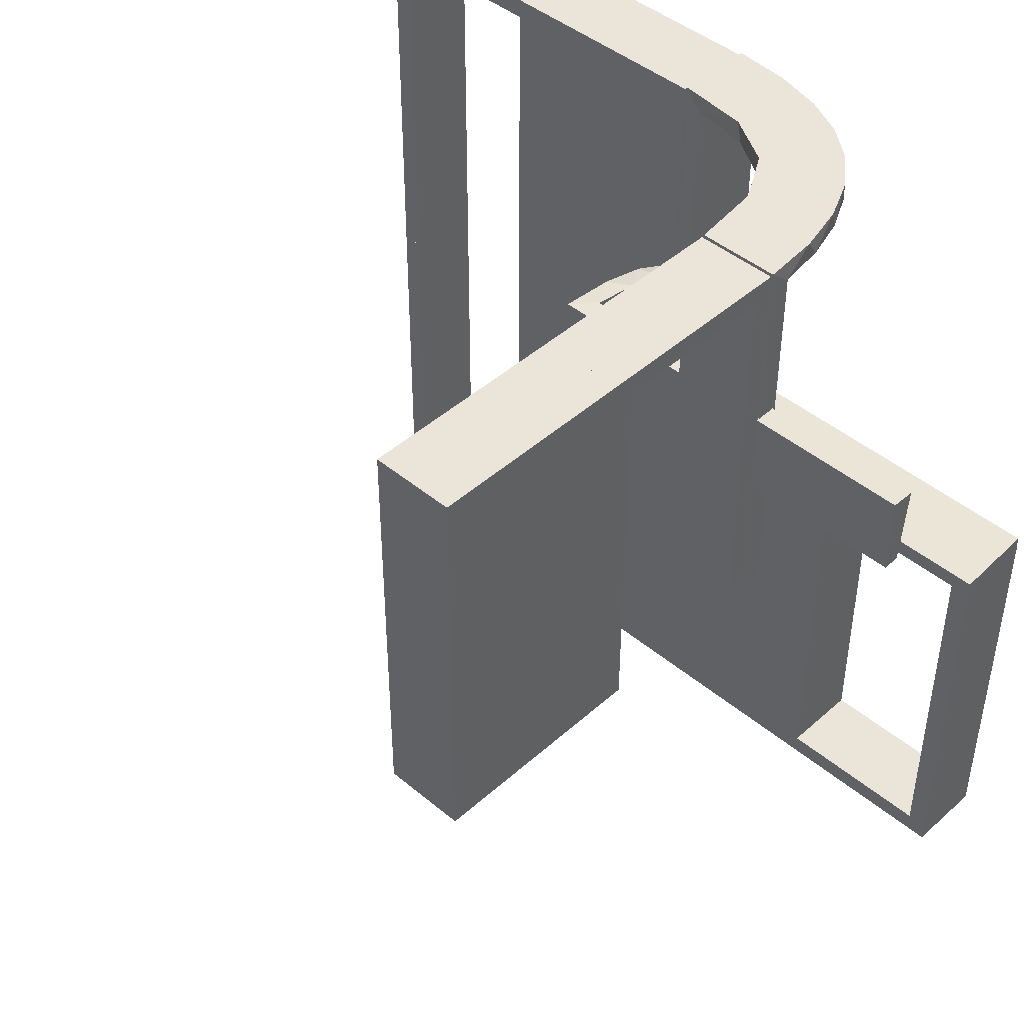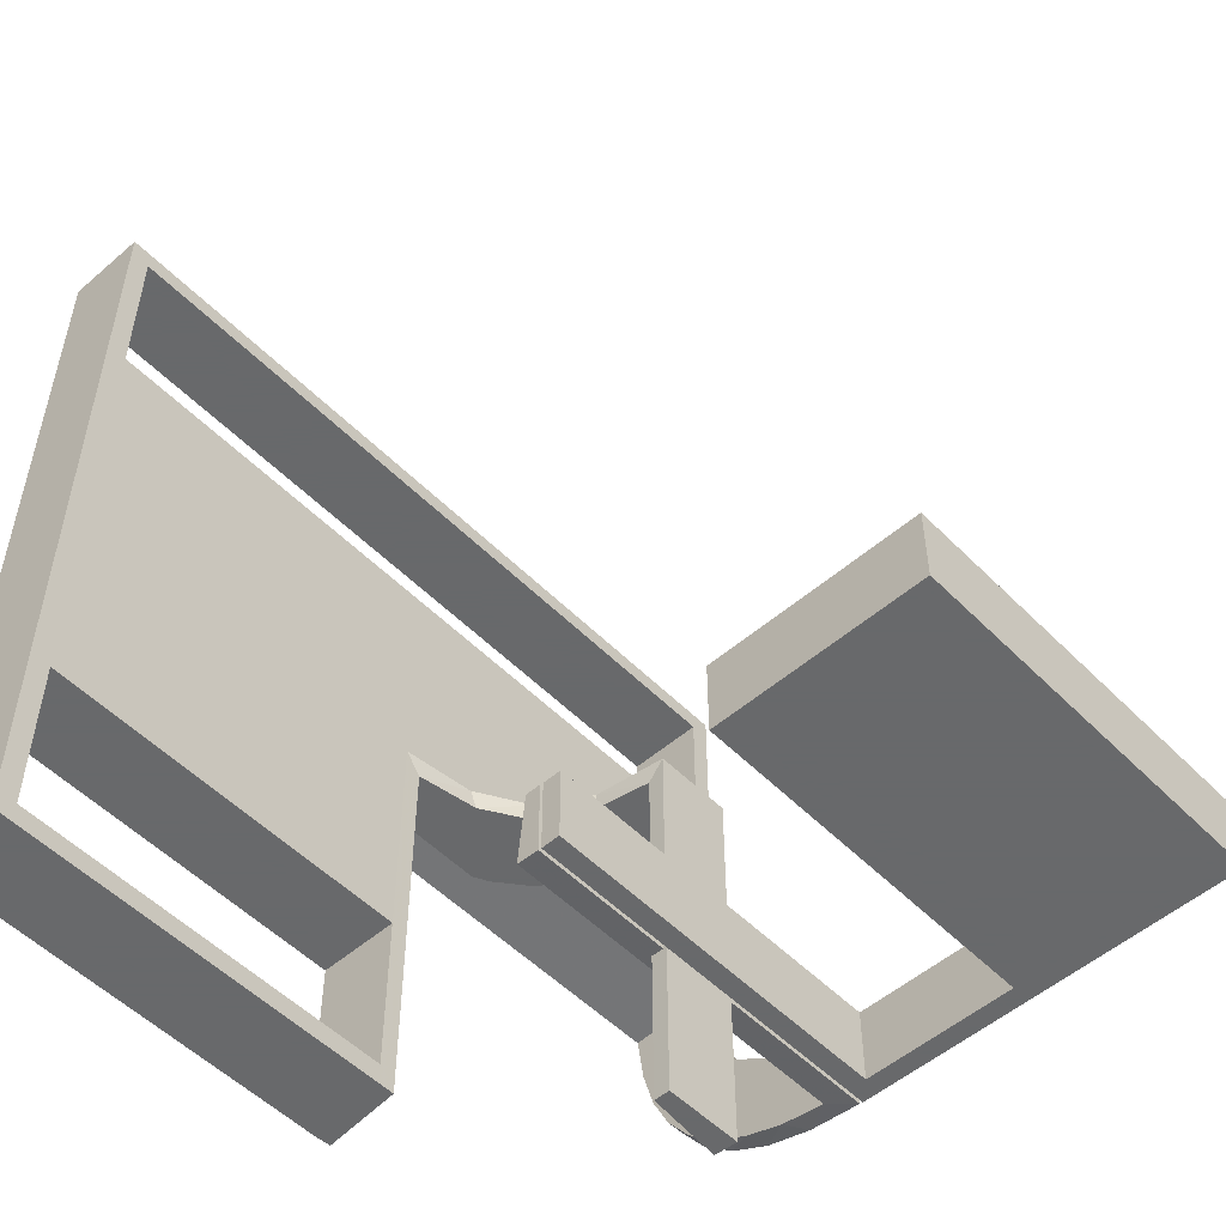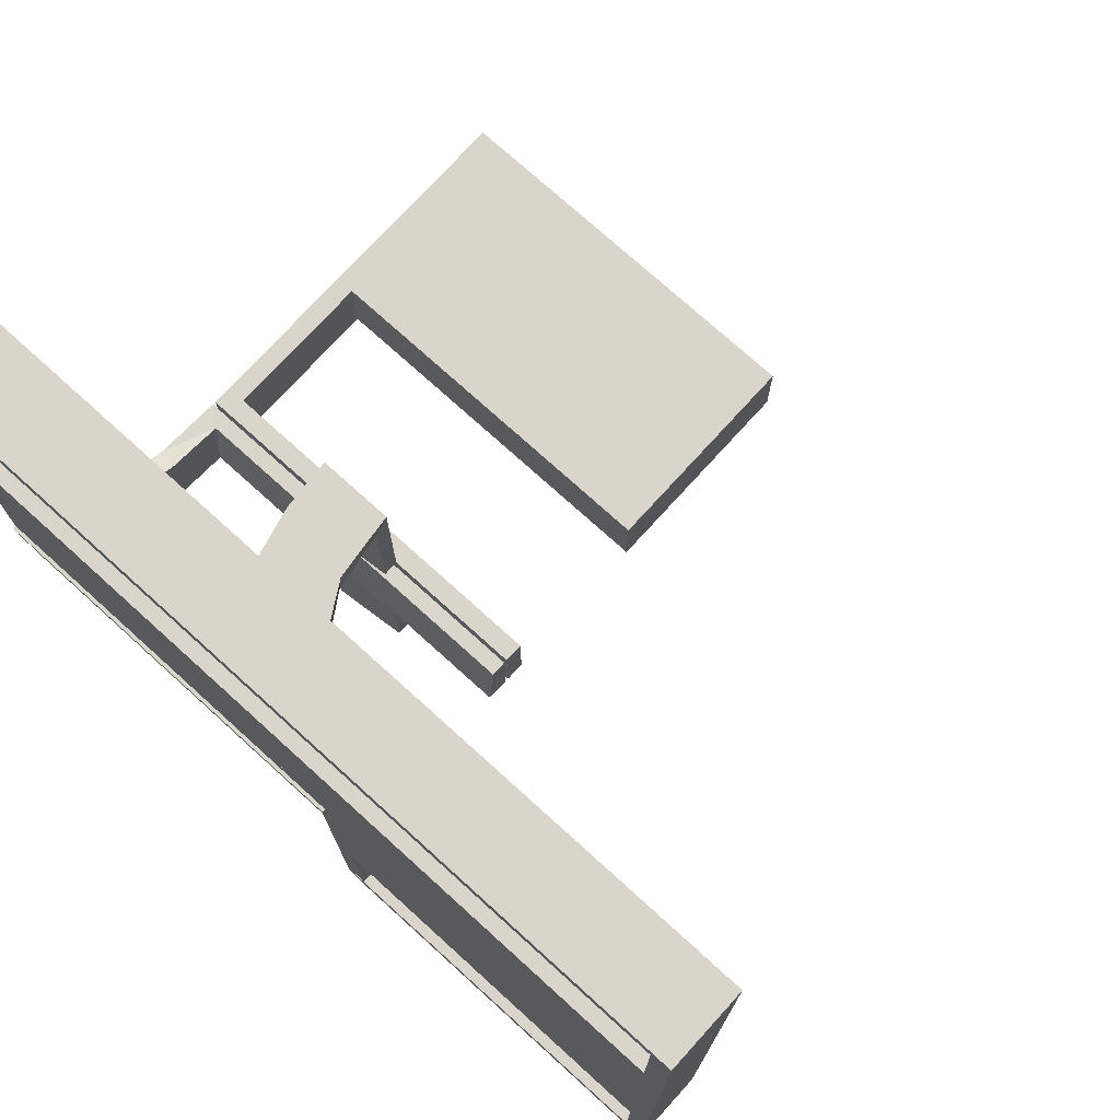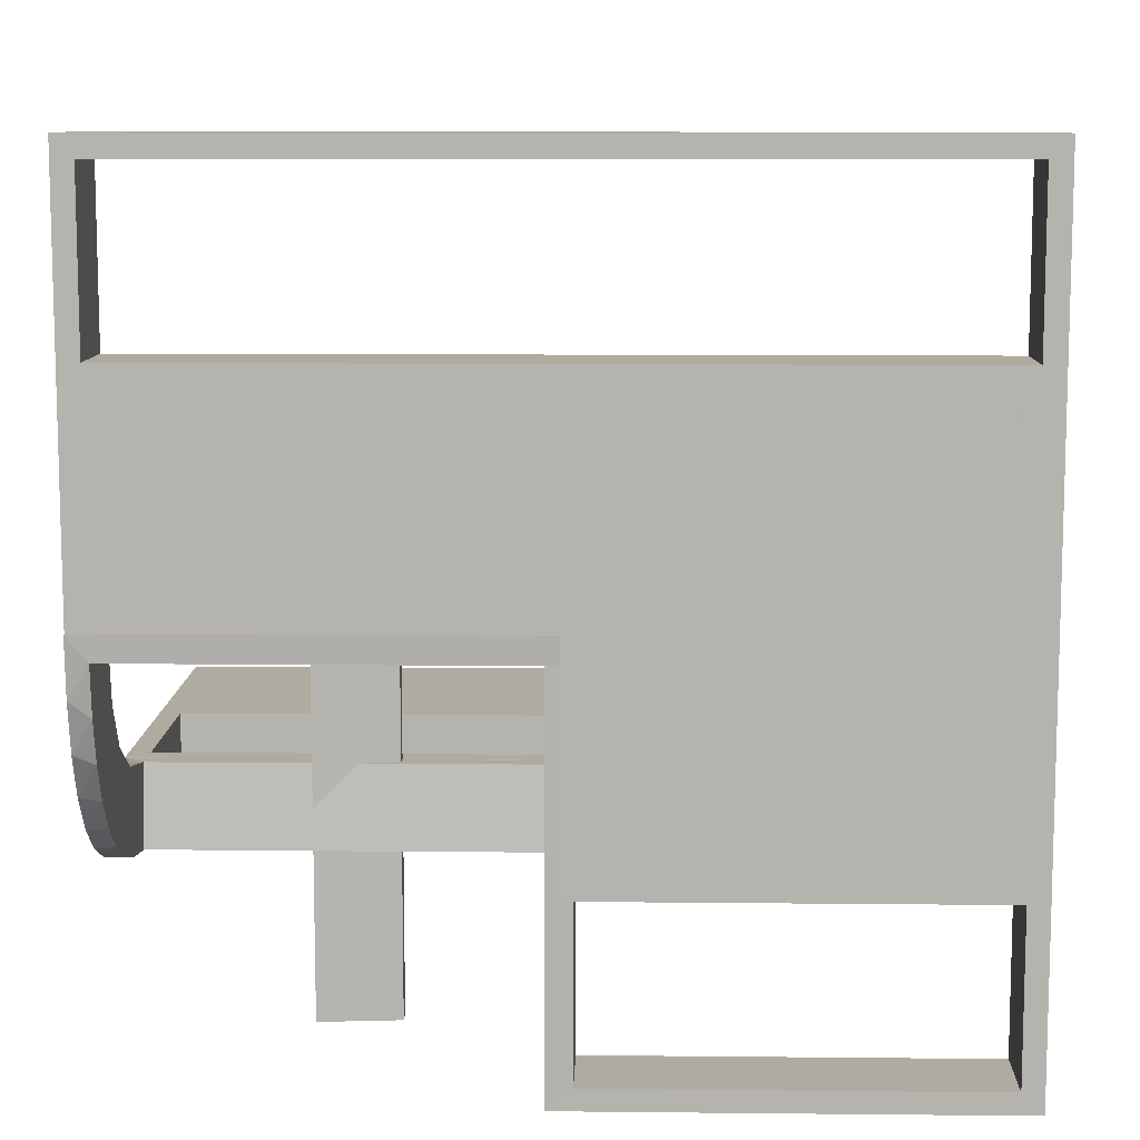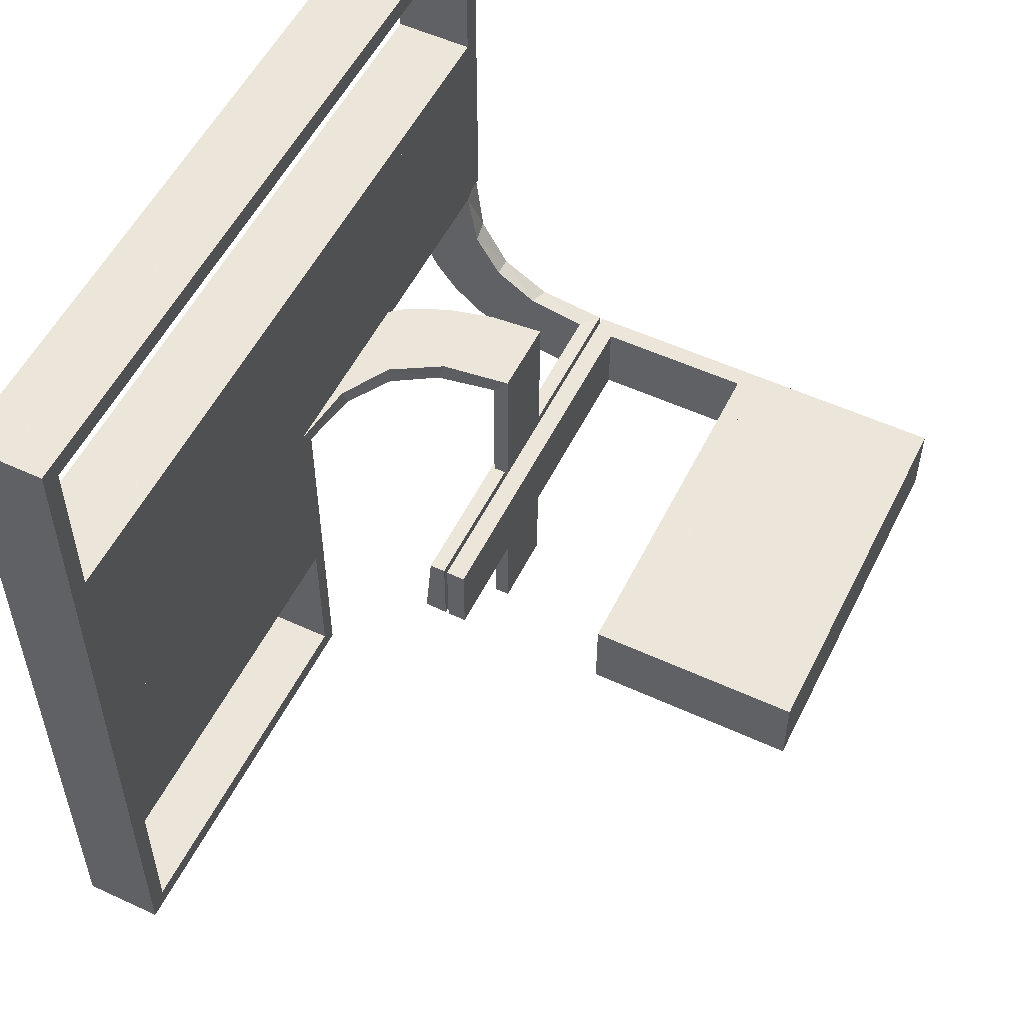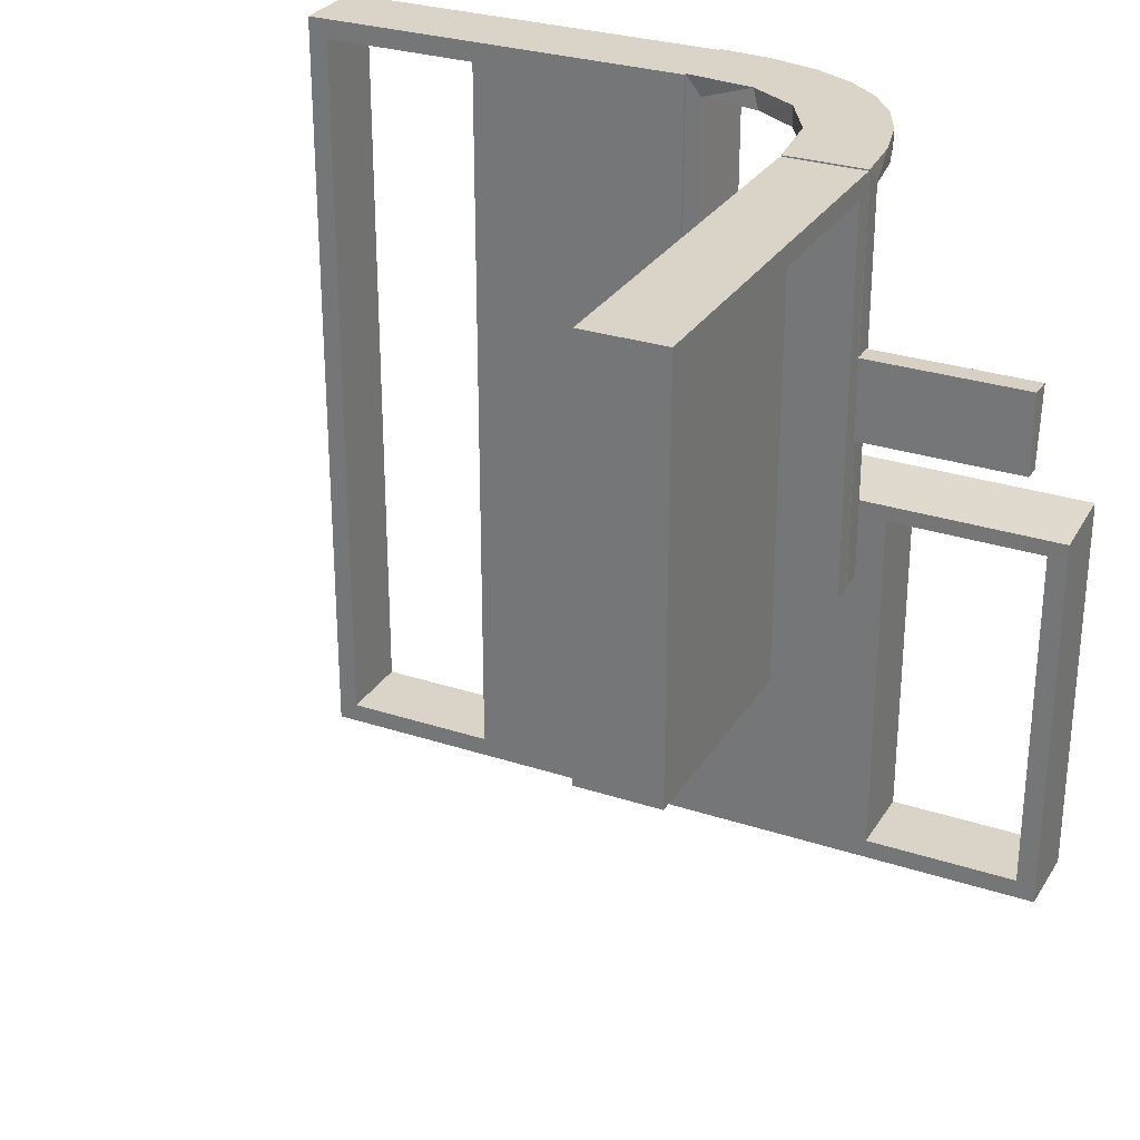
<metadata>
{"format":"obj","ext":"obj","renderer":"f3d","projection":"perspective","resolution":1024,"background":"white","views":[{"elev":44.8,"azim":-45.9,"up":"+Z"},{"elev":-52.6,"azim":-137.1,"up":"+Y"},{"elev":74.4,"azim":132.2,"up":"+Y"},{"elev":9.8,"azim":91.5,"up":"+Y"},{"elev":54.2,"azim":-153.9,"up":"+Y"},{"elev":28.8,"azim":-63.9,"up":"+Z"}]}
</metadata>
<code>
v 0 0 0.1861
v 0 0 0.2861
v 0 -0.2 0
v 0 -0.2 0.5
v 0 -0.3 0
v 0 -0.3 0.5
v 0 -0.5 0.1861
v 0 -0.5 0.2861
v 0 -0.25 0.2861
v 0.2944 0 0.05548
v 0.134 -0.2789 0.5
v 0.03392 -0.298 0
v 0.03392 -0.298 0.2375
v 0.03392 -0.298 0.475
v 0.02041 -0.025 0.186
v 0.02041 -0.1833 0.186
v 0.02041 -0.3417 0.186
v 0.02041 -0.5 0.186
v 0.2798 -0.1401 0.475
v 0.2602 -0.18 0.5
v 0.2796 0 0.1157
v 0.3 0 0
v 0.3 0 -0.01389
v 0.3 0 -0.5
v 0.3 0 0.5
v 0.3 -0.275 0
v 0.3 -0.275 -0.475
v 0.3 -0.475 0
v 0.3 -0.475 -0.475
v 0.3 -0.225 0
v 0.3 -0.225 -0.475
v 0.3 0.25 0
v 0.3 0.25 -0.5
v 0.3 0.25 0.5
v 0.3 0.025 0
v 0.3 0.025 -0.475
v 0.3 0.025 0.475
v 0.3 -0.5 0
v 0.3 -0.5 -0.01389
v 0.3 -0.5 -0.5
v 0.3 0.5 0
v 0.3 0.5 -0.5
v 0.3 0.5 0.5
v 0.3 -0.025 0
v 0.3 -0.025 -0.475
v 0.3 -0.25 0
v 0.3 -0.25 -0.5
v 0.3 0.225 0
v 0.3 0.225 -0.475
v 0.3 0.225 0.475
v 0.3 0.475 0
v 0.3 0.475 -0.475
v 0.3 0.475 0.475
v 0.3 0.275 0
v 0.3 0.275 -0.475
v 0.3 0.275 0.475
v -0.225 -0.2 0
v -0.225 -0.2 0.475
v -0.225 -0.3 0
v -0.225 -0.3 0.475
v 0.1011 -0.1857 0.475
v 0.06937 0 0.2805
v 0.1899 -0.2521 0.475
v 0.1891 0 0.07522
v 0.1565 -0.1514 0.5
v 0.1565 -0.1514 0.475
v -0.275 -0.2 0
v -0.275 -0.2 0.475
v -0.275 -0.3 0
v -0.275 -0.3 0.475
v 0.2 0 0
v 0.2 0 -0.01389
v 0.2 0 -0.5
v 0.2 0 0.5
v 0.2 -0.275 0
v 0.2 -0.275 -0.475
v 0.2 -0.475 0
v 0.2 -0.475 -0.475
v 0.2 -0.225 0
v 0.2 -0.225 -0.475
v 0.2 0.25 0
v 0.2 0.25 -0.5
v 0.2 0.25 0.5
v 0.2 0.025 0
v 0.2 0.025 -0.475
v 0.2 0.025 0.475
v 0.2 -0.5 0
v 0.2 -0.5 -0.01389
v 0.2 -0.5 -0.5
v 0.2 0.5 0
v 0.2 0.5 -0.5
v 0.2 0.5 0.5
v 0.2 -0.025 0
v 0.2 -0.025 -0.475
v 0.2 -0.25 0
v 0.2 -0.25 -0.01389
v 0.2 -0.25 -0.5
v 0.2 0.225 0
v 0.2 0.225 -0.475
v 0.2 0.225 0.475
v 0.2 0.475 0
v 0.2 0.475 -0.475
v 0.2 0.475 0.475
v 0.2 0.275 0
v 0.2 0.275 -0.475
v 0.2 0.275 0.475
v 0.2042 -0.01962 0
v 0.2042 -0.01962 0.475
v 0.2042 -0.01962 0.3167
v 0.2042 -0.01962 0.1583
v 0.2988 -0.2625 0.01568
v 0.2988 -0.025 0.01568
v 0.2988 -0.5 0.01568
v 0.08911 0 0.1752
v 0.2528 -0.025 0.1716
v 0.3044 0.0007887 0
v 0.3044 0.0007887 0.5
v 0.08889 -0.025 0.2769
v 0.004351 -0.1992 0
v 0.004351 -0.1992 0.5
v 0.004351 -0.2992 0
v 0.004351 -0.2992 0.25
v 0.004351 -0.2992 0.5
v 0.1409 -0.025 0.2616
v 0.1935 -0.08832 0.5
v -0.5 -0.2 0
v -0.5 -0.2 0.5
v -0.5 -0.3 0
v -0.5 -0.3 0.5
v 0.2987 -0.06859 0.5
v 0.2908 -0.025 0.075
v -0.025 -0.2 0
v -0.025 -0.2 0.475
v -0.025 -0.3 0
v -0.025 -0.3 0.475
v 0.1808 0 0.2419
v 0.2229 0 0.209
v 0.2229 -0.025 0.209
v 0.02476 -0.1991 0
v 0.02476 -0.1991 0.475
v 0.02476 -0.1991 0.3167
v 0.02476 -0.1991 0.1583
v 0.284 -0.1289 0.5
v 0.2755 -0.025 0.127
v 0.2558 0 0.1669
v 0.07372 -0.2936 0.5
v 0.2952 -0.0881 0.475
v 0.1865 -0.025 0.08288
v -0.25 -0.2 0
v -0.25 -0.2 0.5
v -0.25 -0.3 0
v -0.25 -0.3 0.5
v 0.09678 -0.025 0.1726
v 0.1852 -0.255 0.5
v 0.1855 -0.025 0.2389
v 0.2044 0.0007887 0
v 0.2044 0.0007887 0.25
v 0.2044 0.0007887 0.5
v 0.1521 0 0.1383
v 0.1521 -0.025 0.1383
v 0.3031 -0.02878 0
v 0.3031 -0.02878 0.2375
v 0.3031 -0.02878 0.475
v 0.2272 -0.2221 0.5
v 0.2272 -0.2221 0.475
v 0.1999 -0.025 0.006515
v 0.1999 -0.1833 0.006515
v 0.1999 -0.3417 0.006515
v 0.1999 -0.5 0.006515
v 0.09346 -0.1883 0.5
v 0.1296 0 0.2657
v 0.2572 -0.1847 0.475
v 0.02957 -0.2625 0.2849
v 0.02957 -0.025 0.2849
v 0.02957 -0.5 0.2849
v 0.09324 -0.29 0.475
v 0.1452 -0.2747 0.475
v 0.1909 -0.09599 0.475
v -0.475 -0.2 0
v -0.475 -0.2 0.475
v -0.475 -0.3 0
v -0.475 -0.3 0.475
f 16 1 15
f 1 114 15
f 160 153 159
f 17 7 16
f 1 16 7
f 7 17 18
f 159 64 148
f 64 72 166
f 167 166 72
f 88 169 168
f 168 96 88
f 167 96 168
f 2 174 62
f 9 173 174
f 124 171 118
f 171 124 136
f 8 175 173
f 136 155 137
f 115 145 137
f 145 115 144
f 21 144 131
f 10 131 112
f 111 23 112
f 111 113 39
f 111 39 23
f 1 62 114
f 114 171 136
f 1 2 62
f 136 137 159
f 145 159 137
f 64 159 145
f 64 10 72
f 64 145 21
f 10 64 21
f 96 72 23
f 39 88 96
f 23 39 96
f 9 7 8
f 2 1 9
f 7 9 1
f 169 113 168
f 167 111 112
f 168 111 167
f 131 166 112
f 166 131 148
f 115 138 160
f 115 148 144
f 160 148 115
f 160 155 153
f 153 124 118
f 15 118 174
f 138 155 160
f 15 174 16
f 175 18 17
f 17 173 175
f 16 173 17
f 18 8 7
f 8 18 175
f 39 169 88
f 169 39 113
f 114 153 15
f 153 114 159
f 159 148 160
f 64 166 148
f 167 72 96
f 174 118 62
f 9 174 2
f 171 62 118
f 124 155 136
f 8 173 9
f 155 138 137
f 115 137 138
f 145 144 21
f 21 131 10
f 10 112 23
f 62 171 114
f 114 136 159
f 10 23 72
f 113 111 168
f 167 112 166
f 131 144 148
f 155 124 153
f 153 118 15
f 174 173 16
f 68 180 182
f 70 182 181
f 180 179 181
f 67 68 70
f 68 67 179
f 179 67 69
f 68 182 70
f 70 181 69
f 180 181 182
f 67 70 69
f 68 179 180
f 179 69 181
f 70 69 181
f 70 181 182
f 150 152 6
f 133 135 60
f 59 60 151
f 135 152 60
f 135 134 5
f 152 135 6
f 149 151 152
f 4 6 5
f 132 134 135
f 58 60 59
f 57 149 58
f 133 58 150
f 133 4 3
f 150 4 133
f 134 132 3
f 151 149 57
f 150 6 4
f 133 60 58
f 60 152 151
f 135 5 6
f 149 152 150
f 4 5 3
f 132 135 133
f 58 59 57
f 149 150 58
f 133 3 132
f 134 3 5
f 151 57 59
f 127 129 152
f 68 70 182
f 181 182 128
f 70 129 182
f 70 69 151
f 129 70 152
f 126 128 129
f 150 152 151
f 67 69 70
f 180 182 181
f 179 126 180
f 68 180 127
f 68 150 149
f 127 150 68
f 69 67 149
f 128 126 179
f 127 152 150
f 68 182 180
f 182 129 128
f 70 151 152
f 126 129 127
f 150 151 149
f 67 70 68
f 180 181 179
f 126 127 180
f 68 149 67
f 69 149 151
f 128 179 181
f 141 140 120
f 120 140 170
f 66 65 61
f 142 141 119
f 120 119 141
f 119 139 142
f 65 66 178
f 125 178 108
f 109 157 158
f 156 110 107
f 110 156 157
f 109 110 157
f 123 146 14
f 122 123 14
f 177 176 11
f 11 154 177
f 121 122 13
f 154 164 63
f 172 165 164
f 20 143 19
f 143 130 147
f 130 117 163
f 162 163 117
f 162 116 161
f 162 117 116
f 120 170 146
f 154 170 65
f 120 146 123
f 170 154 11
f 154 65 164
f 20 164 65
f 65 125 20
f 125 158 130
f 130 143 125
f 157 117 158
f 116 157 156
f 117 157 116
f 122 121 119
f 123 122 120
f 119 120 122
f 161 107 110
f 162 161 110
f 109 108 163
f 110 109 162
f 147 163 108
f 178 147 108
f 178 19 147
f 172 66 165
f 172 19 178
f 66 172 178
f 66 61 63
f 61 140 176
f 140 14 176
f 165 66 63
f 140 141 14
f 12 142 139
f 142 12 13
f 141 142 13
f 139 119 121
f 121 12 139
f 116 156 107
f 107 161 116
f 140 61 170
f 65 170 61
f 65 178 125
f 125 108 158
f 109 158 108
f 146 176 14
f 122 14 13
f 176 146 11
f 154 63 177
f 121 13 12
f 164 165 63
f 172 164 20
f 20 19 172
f 143 147 19
f 130 163 147
f 170 11 146
f 125 143 20
f 158 117 130
f 109 163 162
f 61 177 63
f 61 176 177
f 141 13 14
f 22 24 45
f 47 45 24
f 47 46 31
f 45 47 31
f 73 24 22
f 97 47 24
f 95 46 47
f 80 31 30
f 94 45 31
f 93 44 45
f 71 93 94
f 97 73 94
f 97 80 95
f 94 80 97
f 22 44 93
f 30 46 95
f 22 45 44
f 46 30 31
f 73 22 71
f 97 24 73
f 95 47 97
f 80 30 79
f 94 31 80
f 93 45 94
f 71 94 73
f 80 79 95
f 22 93 71
f 30 95 79
f 46 47 27
f 40 27 47
f 40 38 29
f 27 40 29
f 97 47 46
f 89 40 47
f 87 38 40
f 78 29 28
f 76 27 29
f 75 26 27
f 95 75 76
f 89 97 76
f 89 78 87
f 76 78 89
f 46 26 75
f 28 38 87
f 46 27 26
f 38 28 29
f 97 46 95
f 89 47 97
f 87 40 89
f 78 28 77
f 76 29 78
f 75 27 76
f 95 76 97
f 78 77 87
f 46 75 95
f 28 87 77
f 30 31 45
f 30 45 44
f 30 44 45
f 94 80 31
f 93 94 45
f 80 79 30
f 79 80 94
f 93 44 30
f 30 45 31
f 94 31 45
f 93 45 44
f 80 30 31
f 79 94 93
f 93 30 79
f 22 24 36
f 33 36 24
f 33 32 49
f 36 33 49
f 73 24 22
f 82 33 24
f 81 32 33
f 99 49 48
f 85 36 49
f 84 35 36
f 71 84 85
f 82 73 85
f 82 99 81
f 85 99 82
f 22 35 84
f 48 32 81
f 22 36 35
f 32 48 49
f 73 22 71
f 82 24 73
f 81 33 82
f 99 48 98
f 85 49 99
f 84 36 85
f 71 85 73
f 99 98 81
f 22 84 71
f 48 81 98
f 32 33 55
f 42 55 33
f 42 41 52
f 55 42 52
f 82 33 32
f 91 42 33
f 90 41 42
f 102 52 51
f 105 55 52
f 104 54 55
f 81 104 105
f 91 82 105
f 91 102 90
f 105 102 91
f 32 54 104
f 51 41 90
f 32 55 54
f 41 51 52
f 82 32 81
f 91 33 82
f 90 42 91
f 102 51 101
f 105 52 102
f 104 55 105
f 81 105 82
f 102 101 90
f 32 104 81
f 51 90 101
f 48 49 36
f 48 36 35
f 48 35 36
f 85 99 49
f 84 85 36
f 99 98 48
f 98 99 85
f 84 35 48
f 48 36 49
f 85 49 36
f 84 36 35
f 99 48 49
f 98 85 84
f 84 48 98
f 22 25 37
f 34 37 25
f 34 32 50
f 37 34 50
f 74 25 22
f 83 34 25
f 81 32 34
f 100 50 48
f 86 37 50
f 84 35 37
f 71 84 86
f 83 74 86
f 83 100 81
f 86 100 83
f 22 35 84
f 48 32 81
f 22 37 35
f 32 48 50
f 74 22 71
f 83 25 74
f 81 34 83
f 100 48 98
f 86 50 100
f 84 37 86
f 71 86 74
f 100 98 81
f 22 84 71
f 48 81 98
f 32 34 56
f 43 56 34
f 43 41 53
f 56 43 53
f 83 34 32
f 92 43 34
f 90 41 43
f 103 53 51
f 106 56 53
f 104 54 56
f 81 104 106
f 92 83 106
f 92 103 90
f 106 103 92
f 32 54 104
f 51 41 90
f 32 56 54
f 41 51 53
f 83 32 81
f 92 34 83
f 90 43 92
f 103 51 101
f 106 53 103
f 104 56 106
f 81 106 83
f 103 101 90
f 32 104 81
f 51 90 101
f 48 50 37
f 48 37 35
f 48 35 37
f 86 100 50
f 84 86 37
f 100 98 48
f 98 100 86
f 84 35 48
f 48 37 50
f 86 50 37
f 84 37 35
f 100 48 50
f 98 86 84
f 84 48 98

</code>
